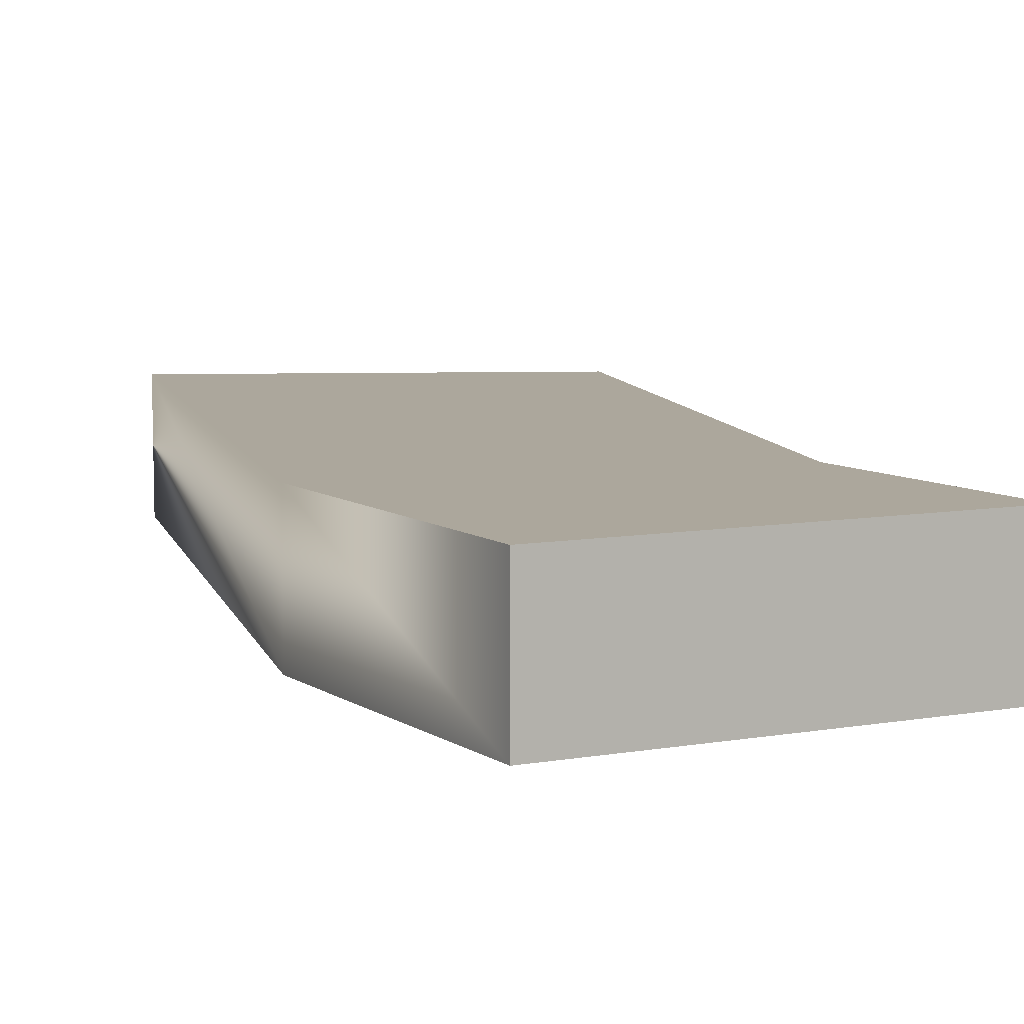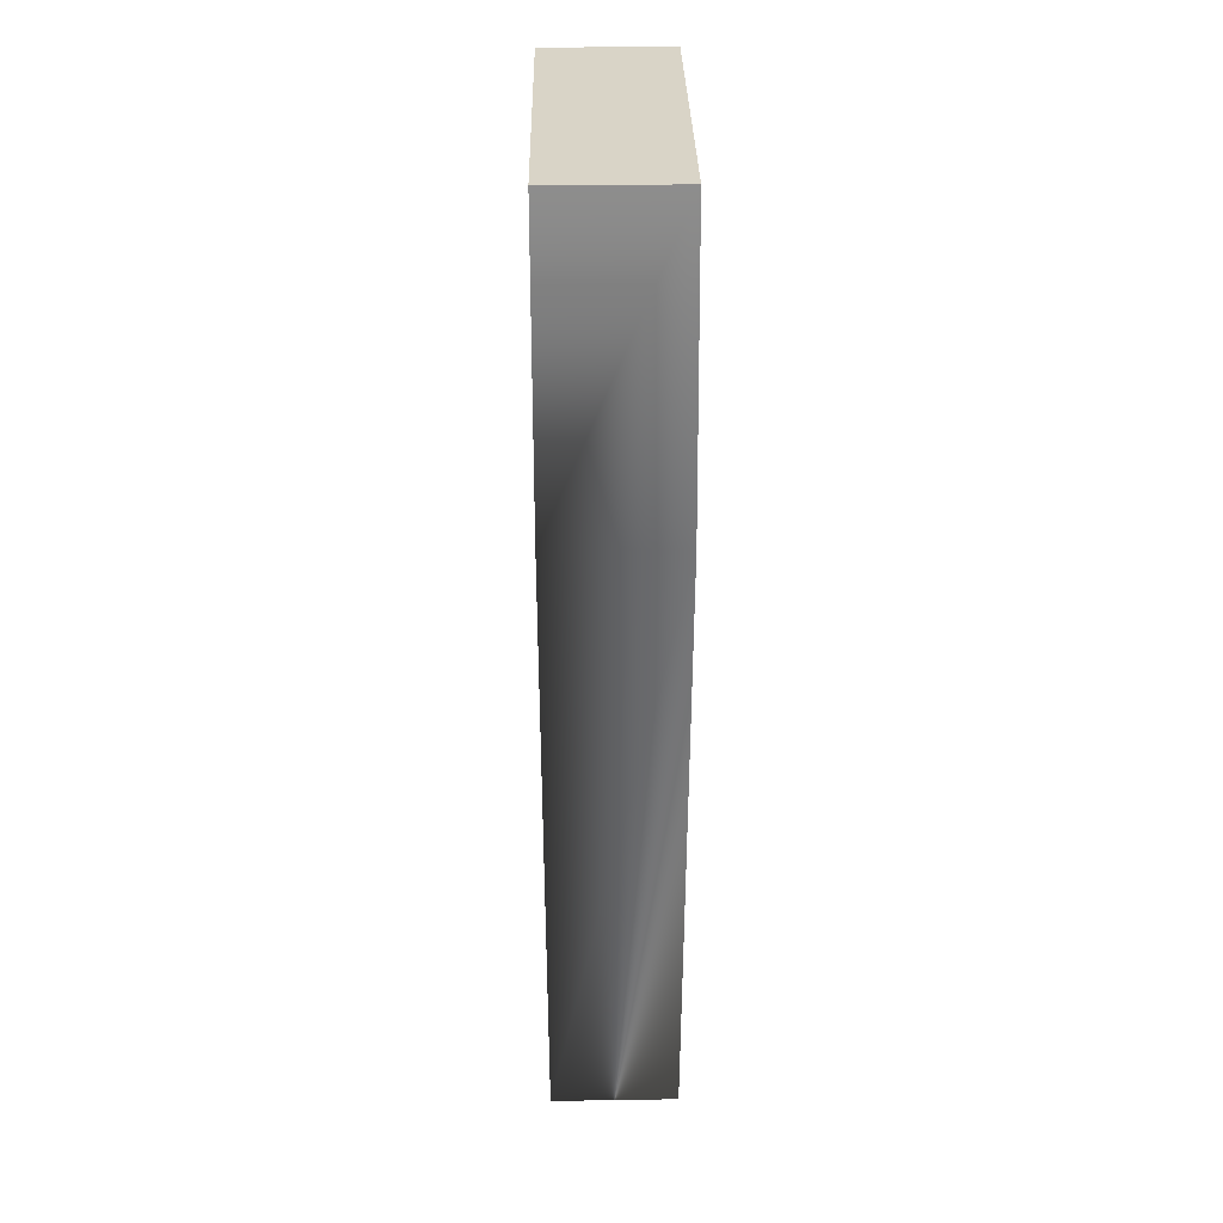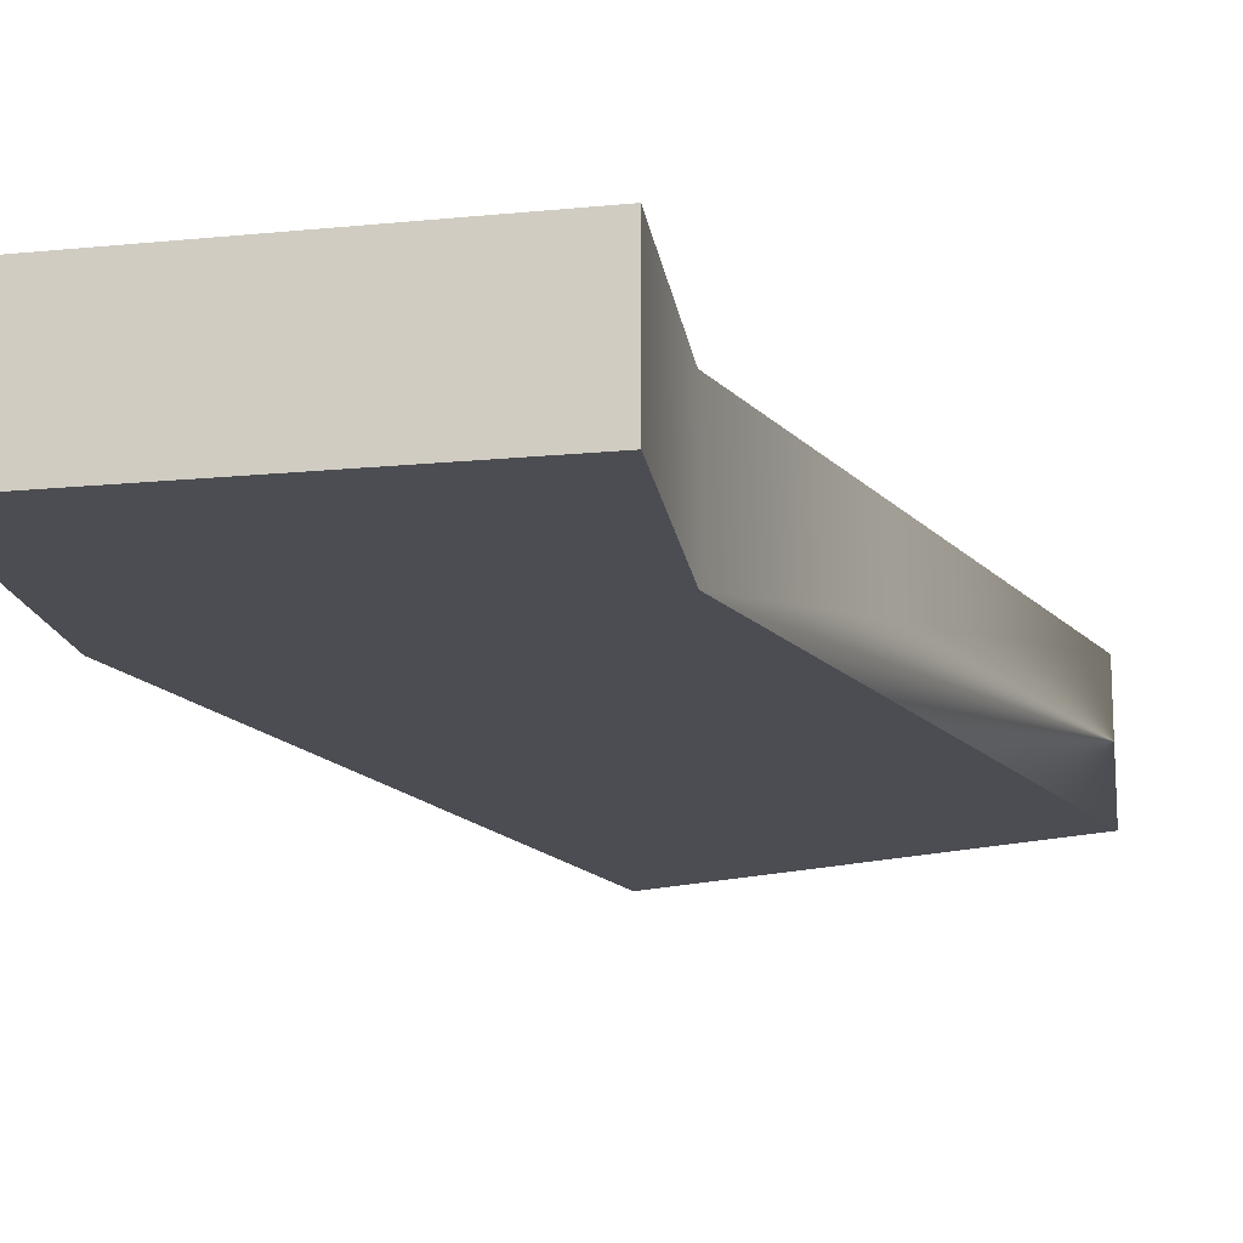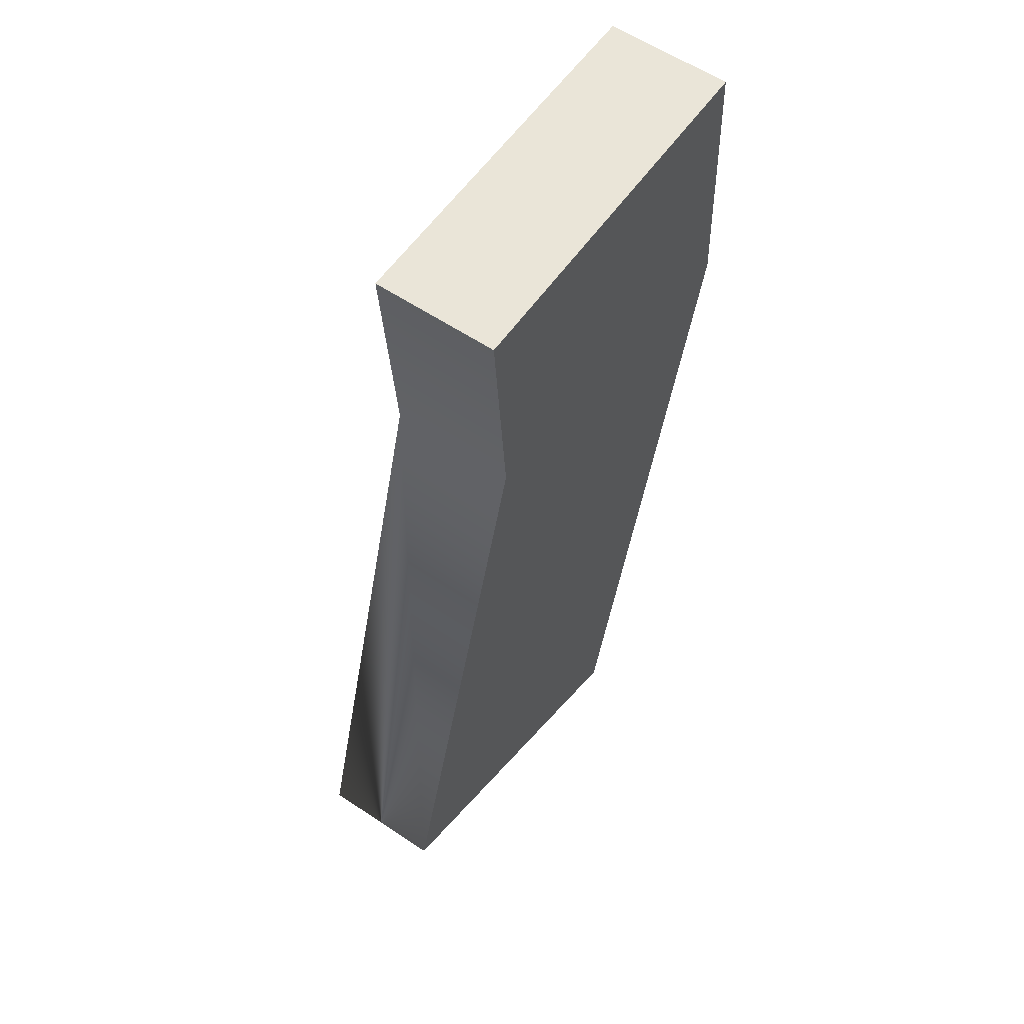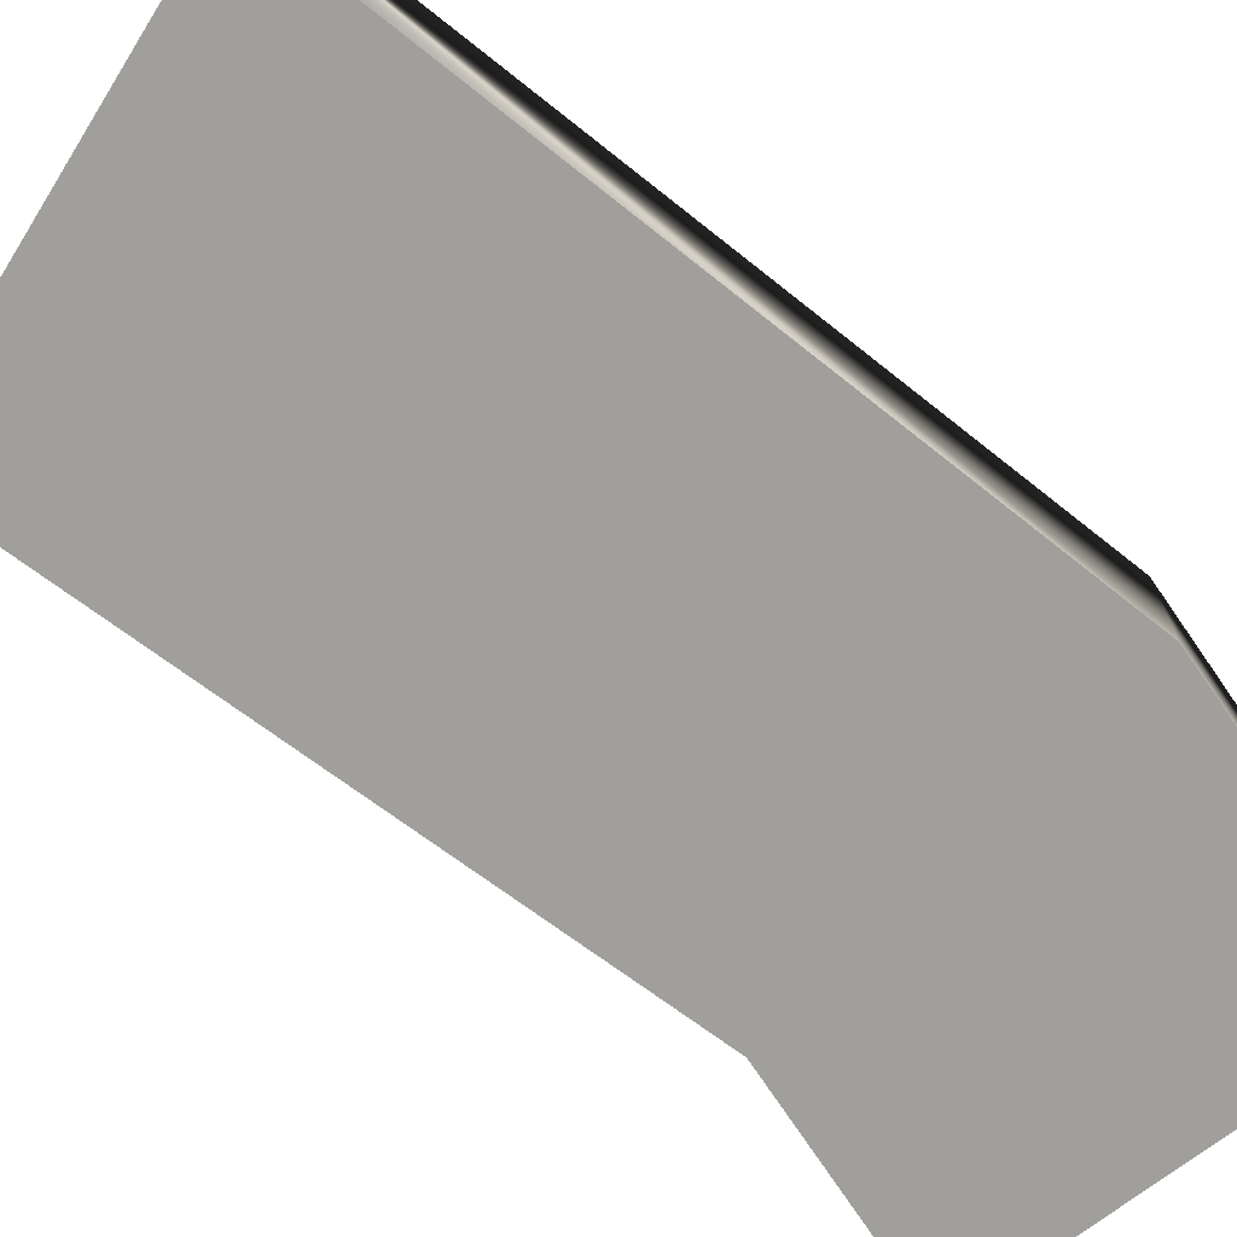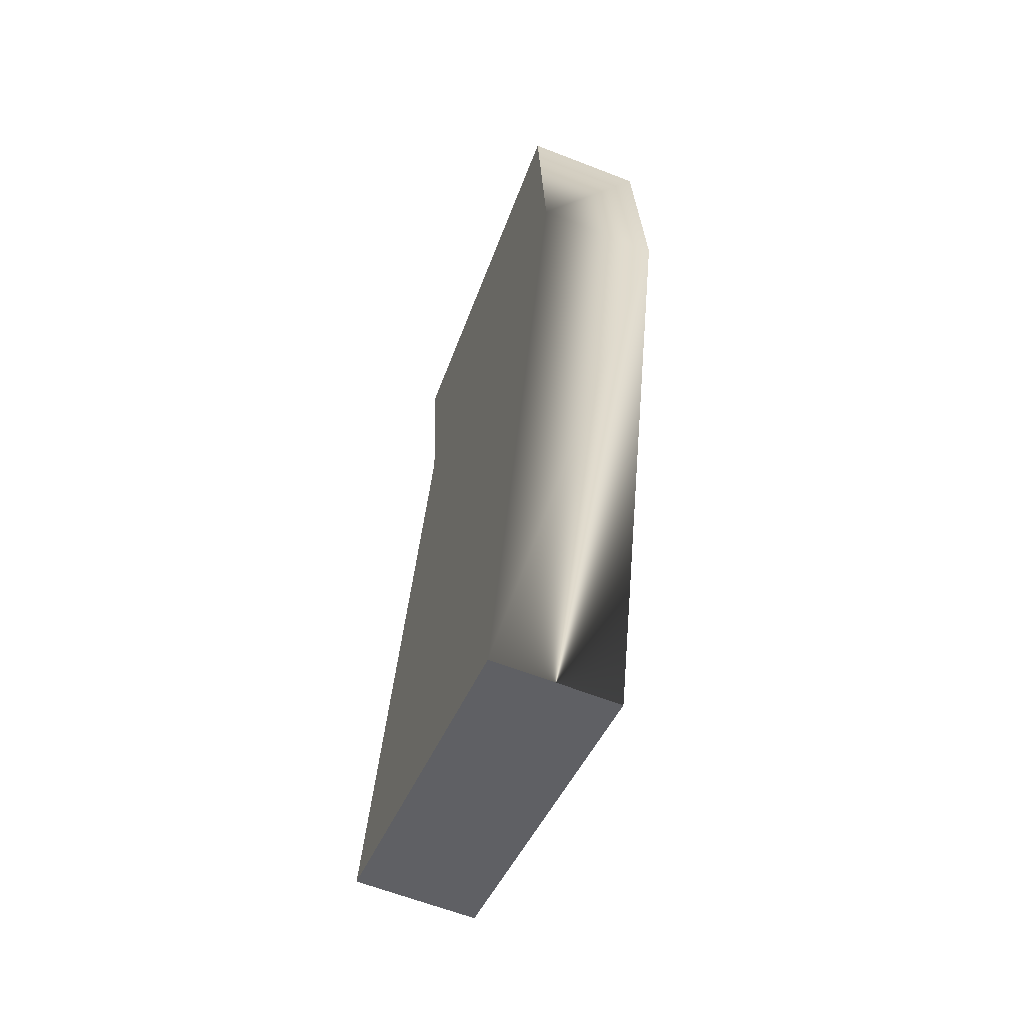
<metadata>
{"format":"obj","ext":"obj","renderer":"f3d","projection":"perspective","resolution":1024,"background":"white","views":[{"elev":8.7,"azim":-27.3,"up":"+Y"},{"elev":28.5,"azim":-91.3,"up":"+Z"},{"elev":-16.2,"azim":12.6,"up":"+Y"},{"elev":59.0,"azim":124.6,"up":"+Z"},{"elev":-71.0,"azim":-142.3,"up":"+Y"},{"elev":-62.2,"azim":-111.6,"up":"+Z"}]}
</metadata>
<code>
v -4.011 -1.215 -18.3
v -7.294 -1.15 -4.869
v 3.177 -1.264 -15.64
v -7.294 -1.15 -4.869
v -0.1024 -1.201 -3.704
v 3.177 -1.264 -15.64
v 3.177 -1.264 -15.64
v 3.174 1.173 -15.64
v -4.011 -1.215 -18.3
v 3.174 1.173 -15.64
v -4.014 1.223 -18.3
v -4.011 -1.215 -18.3
v -4.014 1.223 -18.3
v 3.174 1.173 -15.64
v -7.294 1.287 -4.868
v 3.174 1.173 -15.64
v -0.1 1.236 -3.707
v -7.294 1.287 -4.868
v -7.294 -1.15 -4.869
v -7 -1.135 0.7482
v -0.1024 -1.201 -3.704
v -7 -1.135 0.7482
v 0.2562 -1.186 0.7482
v -0.1024 -1.201 -3.704
v -7.294 1.287 -4.868
v -0.1 1.236 -3.707
v -7 1.303 0.7482
v -0.1 1.236 -3.707
v 0.2562 1.251 0.7482
v -7 1.303 0.7482
v 0.2562 -1.186 0.7482
v -7 -1.135 0.7482
v 0.2562 1.251 0.7482
v -7 -1.135 0.7482
v -7 1.303 0.7482
v 0.2562 1.251 0.7482
v -4.011 -1.215 -18.3
v -4.014 1.223 -18.3
v -7.294 -1.15 -4.869
v -4.014 1.223 -18.3
v -7.294 1.287 -4.868
v -7.294 -1.15 -4.869
v -7.294 -1.15 -4.869
v -7.294 1.287 -4.868
v -7 -1.135 0.7482
v -7.294 1.287 -4.868
v -7 1.303 0.7482
v -7 -1.135 0.7482
v 3.177 -1.264 -15.64
v -0.1024 -1.201 -3.704
v 3.174 1.173 -15.64
v -0.1024 -1.201 -3.704
v -0.1 1.236 -3.707
v 3.174 1.173 -15.64
v -0.1024 -1.201 -3.704
v 0.2562 -1.186 0.7482
v -0.1 1.236 -3.707
v 0.2562 -1.186 0.7482
v 0.2562 1.251 0.7482
v -0.1 1.236 -3.707
g mtl_t6_wpn_ar_xm8
f 3 2 1
f 6 5 4
f 9 8 7
f 12 11 10
f 15 14 13
f 18 17 16
f 21 20 19
f 24 23 22
f 27 26 25
f 30 29 28
f 33 32 31
f 36 35 34
g mtl_t6_wpn_ar_xm8_camo3
f 39 38 37
f 42 41 40
f 45 44 43
f 48 47 46
f 51 50 49
f 54 53 52
f 57 56 55
f 60 59 58

</code>
